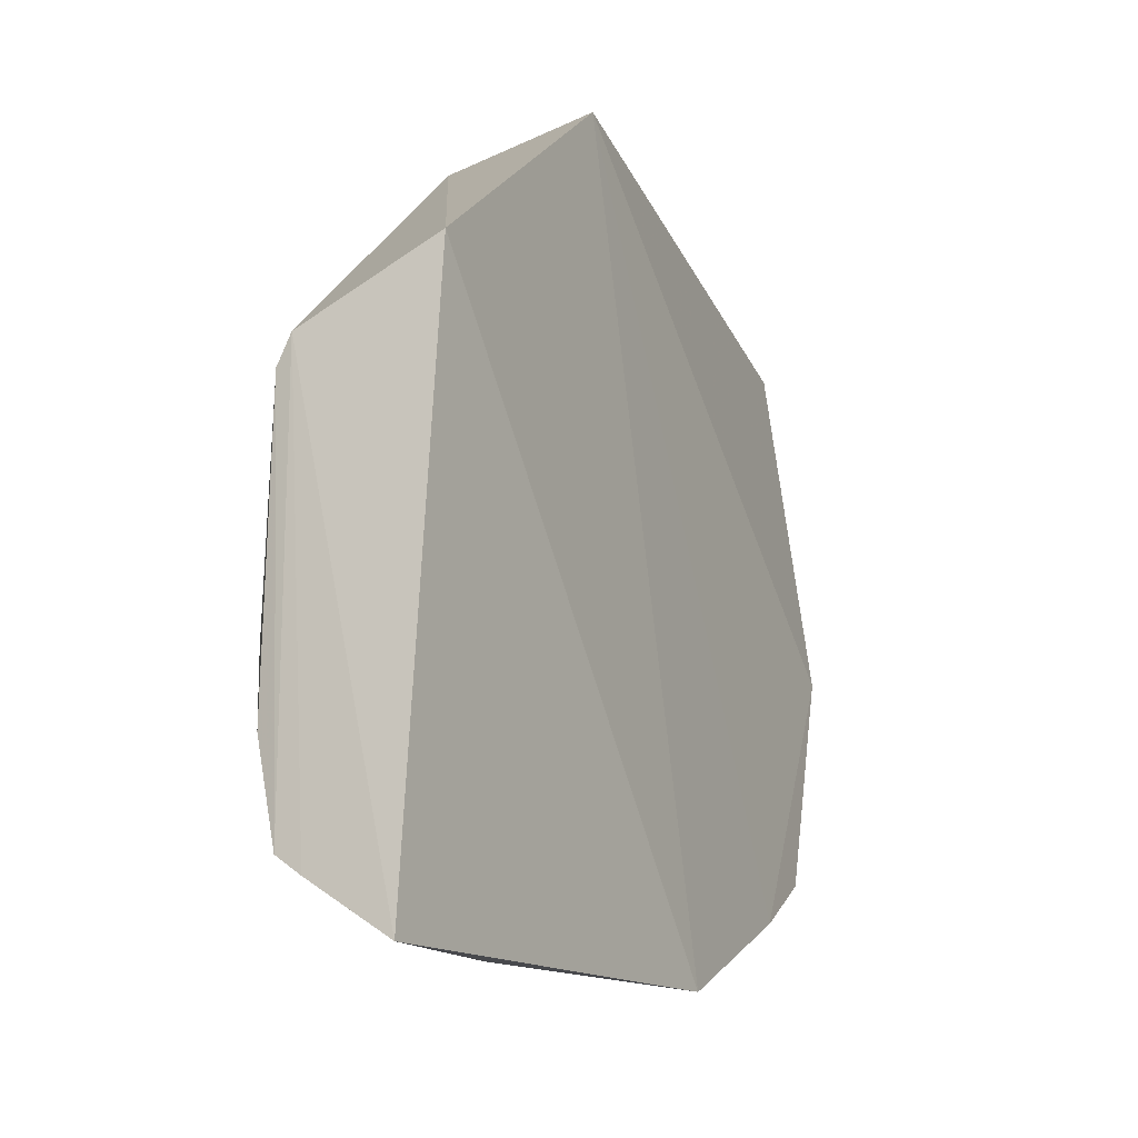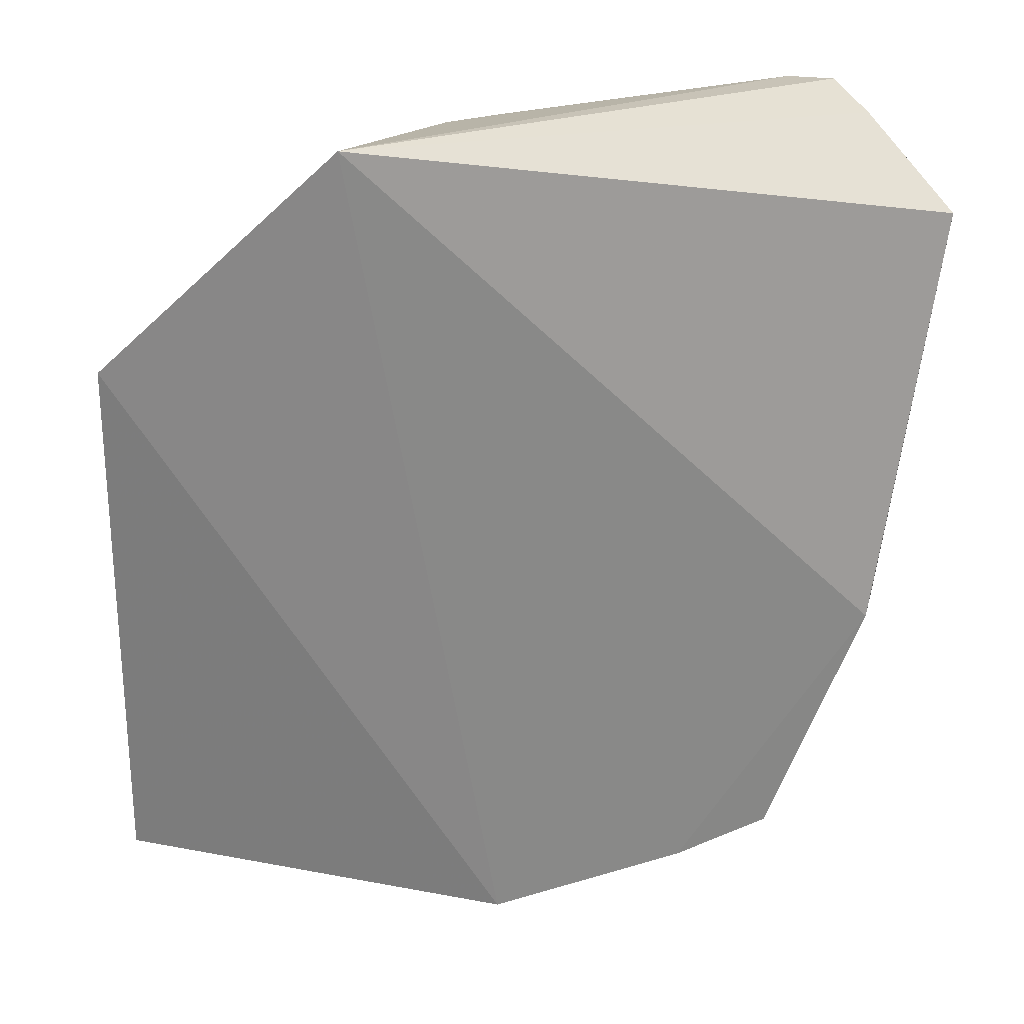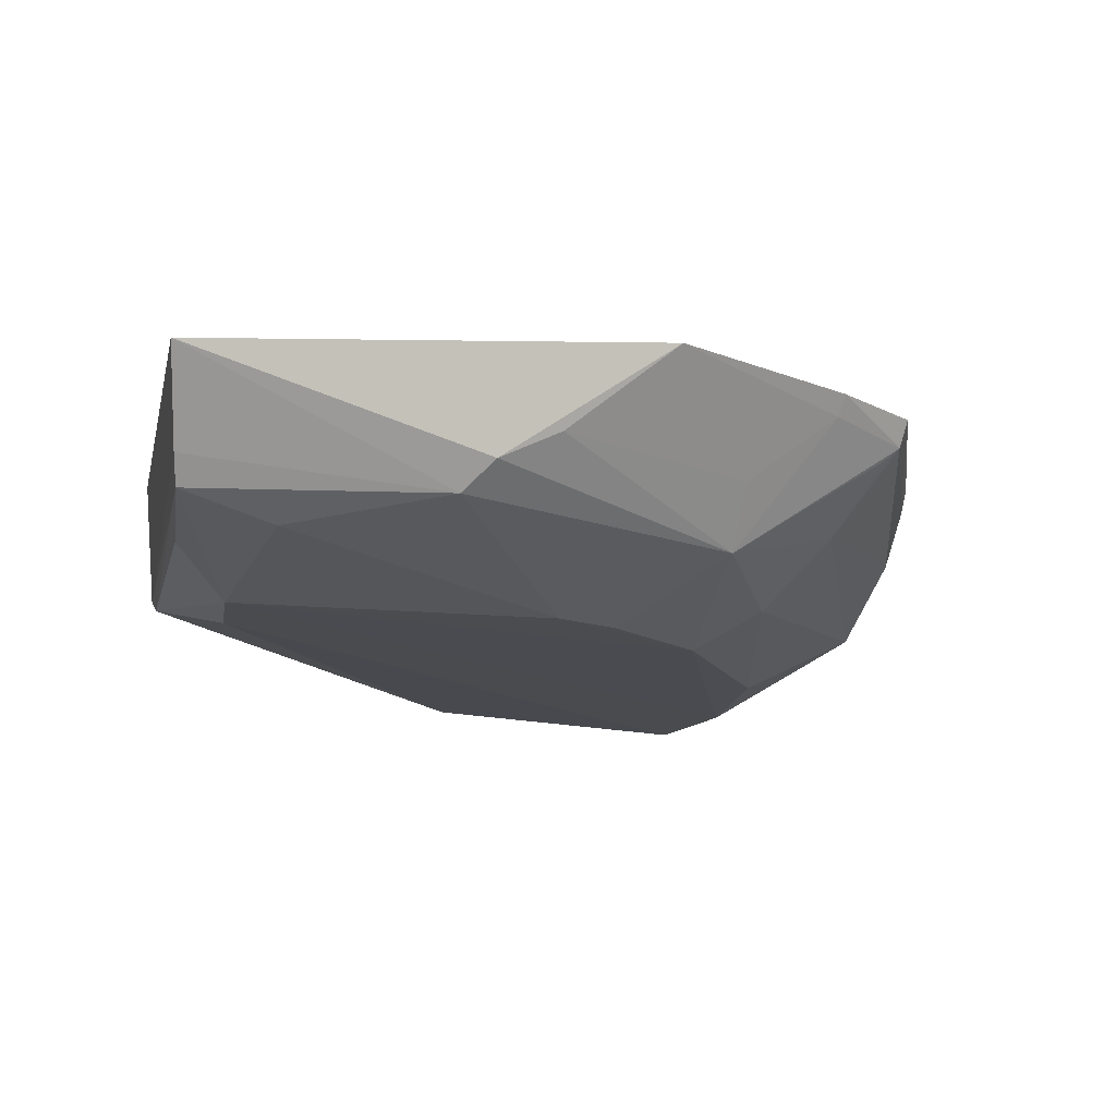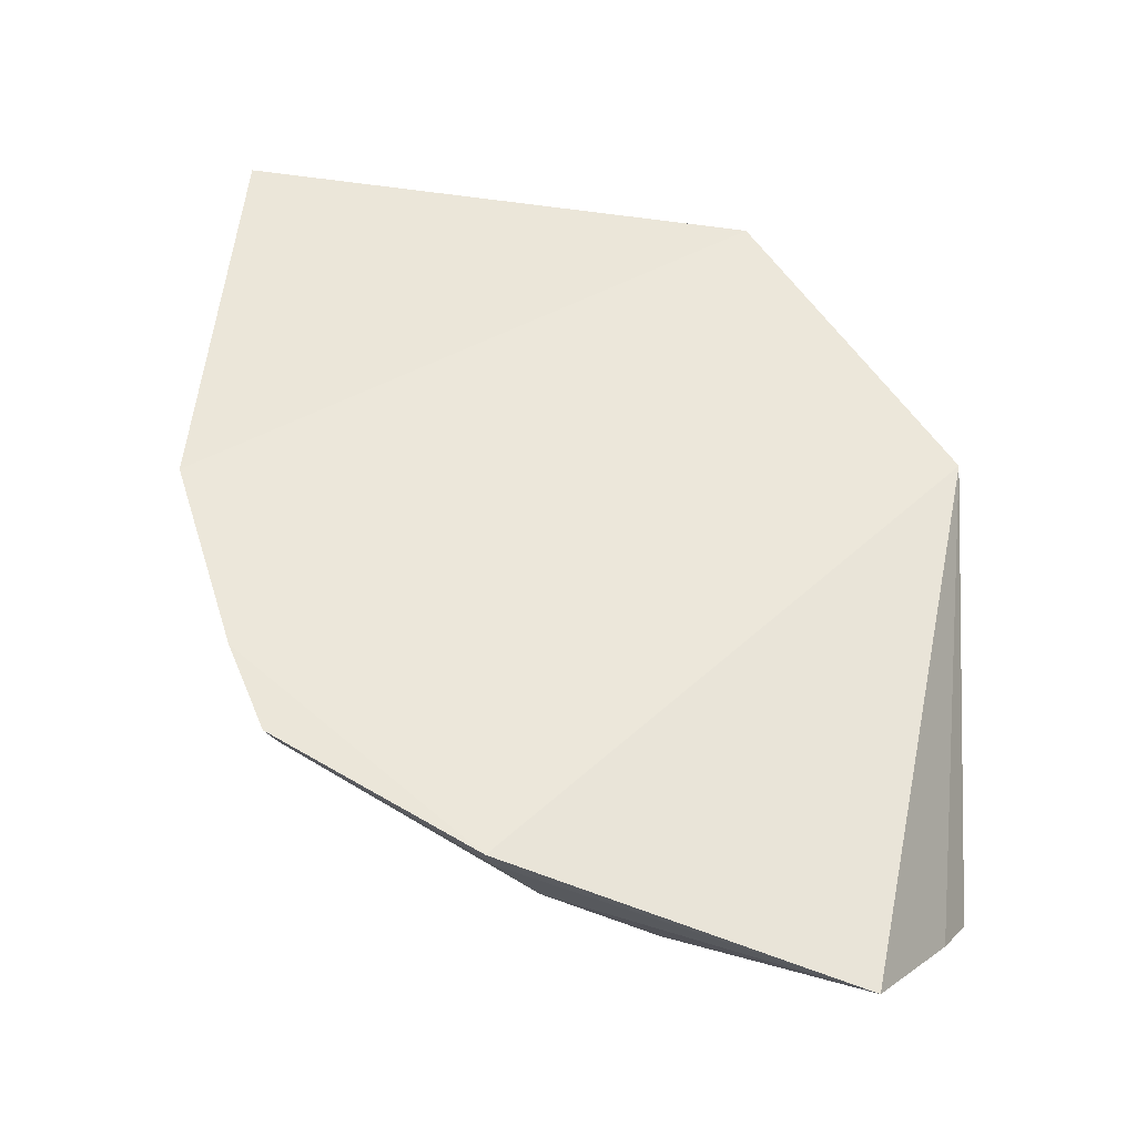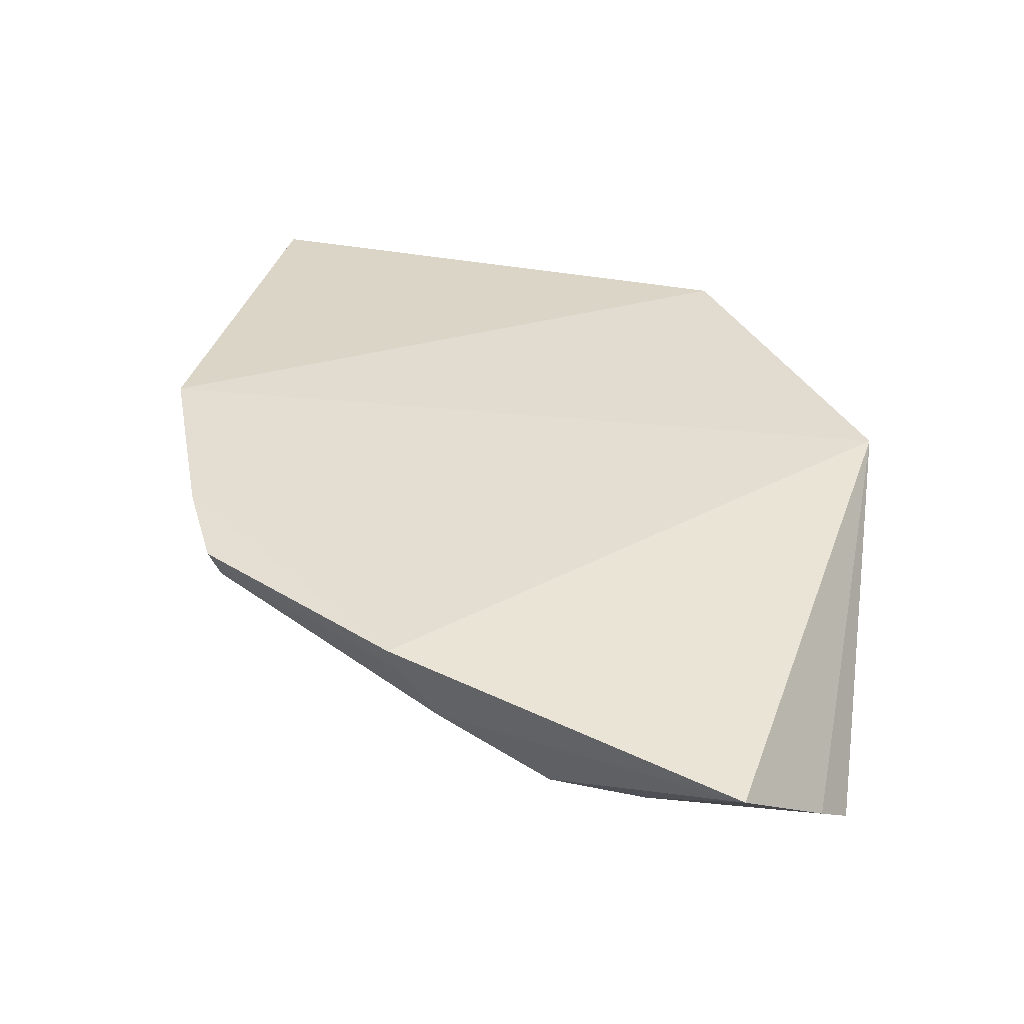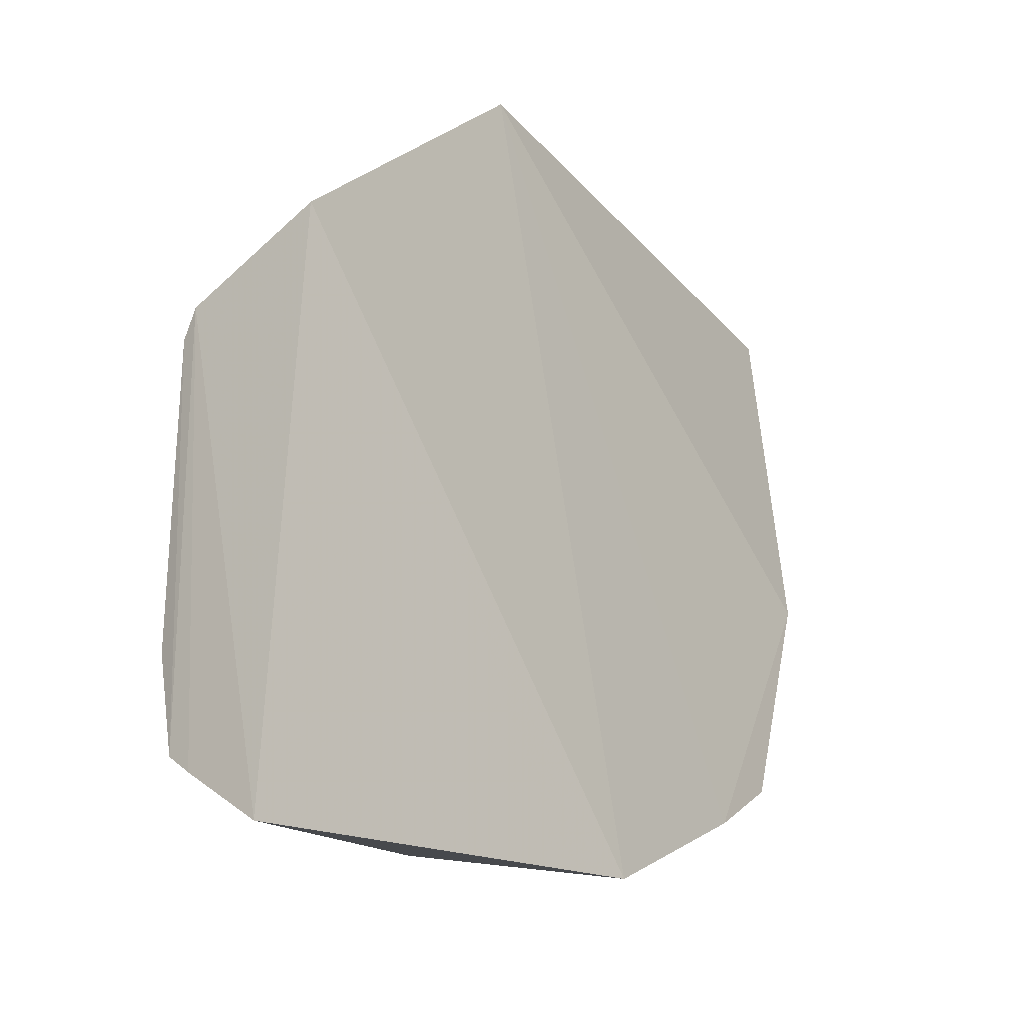
<metadata>
{"format":"obj","ext":"obj","renderer":"f3d","projection":"perspective","resolution":1024,"background":"white","views":[{"elev":-21.8,"azim":-66.1,"up":"+Y"},{"elev":23.2,"azim":22.4,"up":"+Y"},{"elev":-13.9,"azim":-12.7,"up":"+Z"},{"elev":55.3,"azim":100.9,"up":"+Z"},{"elev":35.4,"azim":108.0,"up":"+Z"},{"elev":-25.1,"azim":-54.7,"up":"+Y"}]}
</metadata>
<code>
v 0.2146 -0.3645 -0.2096
v 0.3806 -0.1797 -0.2248
v 0.3817 -0.1841 -0.2142
v 0.1368 -0.009415 -0.2193
v 0.03618 -0.2661 -0.3075
v 0.4008 -0.01346 -0.2403
v 0.3029 -0.3165 -0.2105
v 0.002701 -0.39 -0.2322
v 0.3104 0.01972 -0.3082
v 0.3419 -0.2905 -0.212
v 0.2569 -0.291 -0.2797
v 0.006811 -0.1295 -0.2208
v 0.3333 0.02274 -0.2983
v 0.3008 -0.3116 -0.2197
v 0.2623 -0.2062 -0.3064
v 0.374 -0.1094 -0.2773
v 0.1224 -0.3557 -0.2778
v 0.01176 -0.1688 -0.2913
v 0.3535 0.01398 -0.2813
v 0.164 -0.3617 -0.2504
v 0.3393 -0.2858 -0.2243
v 0.3227 -0.04135 -0.3081
v 0.2898 -0.2293 -0.2912
v 0.3778 -0.162 -0.2492
v 0.008714 -0.3539 -0.2819
v 0.1851 -0.2595 -0.3059
v 0.01031 -0.1561 -0.2845
v 0.1759 -0.009202 -0.3052
v 0.3733 -0.06378 -0.2762
v 0.2577 -0.3109 -0.2522
v 0.136 -0.3642 -0.2645
v 0.03898 -0.2251 -0.3077
v 0.3194 -0.1103 -0.3046
v 0.3147 -0.2582 -0.2617
v 0.007027 -0.363 -0.27
v 0.01181 -0.3081 -0.2924
v 0.2147 -0.245 -0.3059
v 0.05065 -0.3397 -0.2913
v 0.1545 -0.01247 -0.2949
v 0.3317 -0.2847 -0.2308
f 6 3 2
f 6 4 3
f 7 3 4
f 7 4 1
f 10 2 3
f 10 3 7
f 12 8 1
f 12 1 4
f 13 9 4
f 14 7 1
f 19 13 4
f 19 4 6
f 21 14 11
f 21 10 7
f 21 7 14
f 21 2 10
f 22 15 5
f 22 9 13
f 23 11 15
f 24 16 6
f 24 6 2
f 24 2 21
f 26 11 17
f 26 5 15
f 27 8 12
f 27 18 25
f 28 18 27
f 29 13 19
f 29 22 13
f 29 16 22
f 29 19 6
f 29 6 16
f 30 20 11
f 30 11 14
f 30 14 1
f 30 1 20
f 31 17 11
f 31 11 20
f 31 8 17
f 31 20 1
f 31 1 8
f 32 22 5
f 32 9 22
f 32 28 9
f 32 5 18
f 32 18 28
f 33 22 16
f 33 15 22
f 33 23 15
f 33 16 23
f 34 11 23
f 34 23 16
f 34 24 21
f 34 16 24
f 35 25 17
f 35 17 8
f 35 27 25
f 35 8 27
f 36 25 18
f 36 18 5
f 36 5 25
f 37 26 15
f 37 15 11
f 37 11 26
f 38 25 5
f 38 5 26
f 38 26 17
f 38 17 25
f 39 4 9
f 39 9 28
f 39 12 4
f 39 28 27
f 39 27 12
f 40 34 21
f 40 21 11
f 40 11 34

</code>
